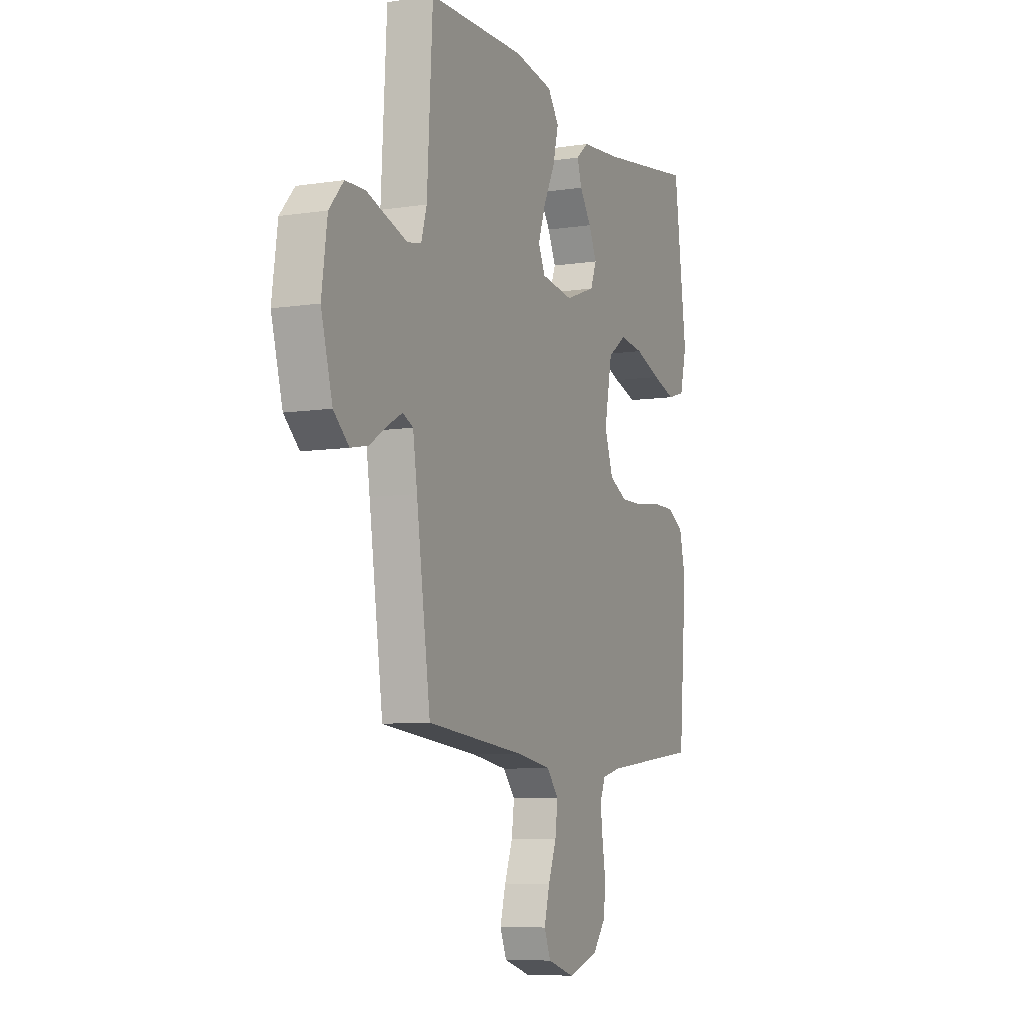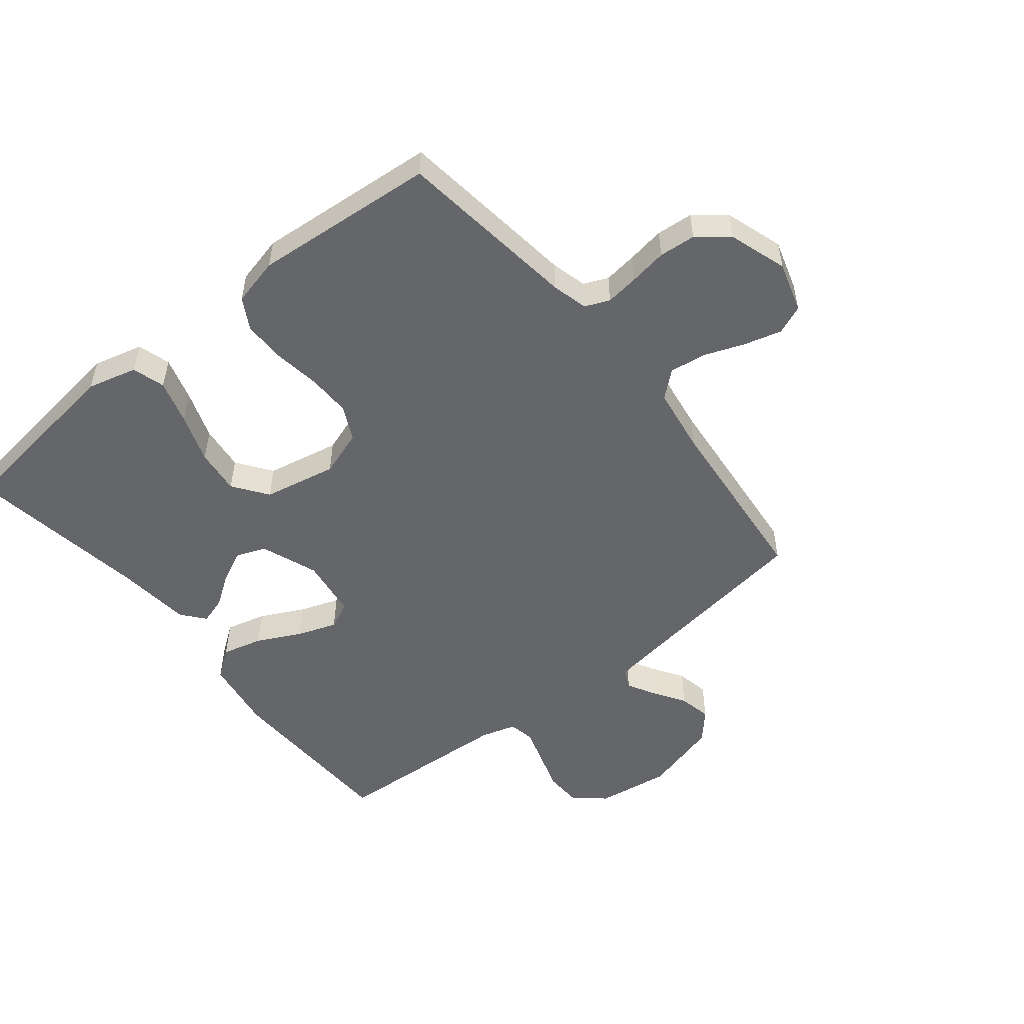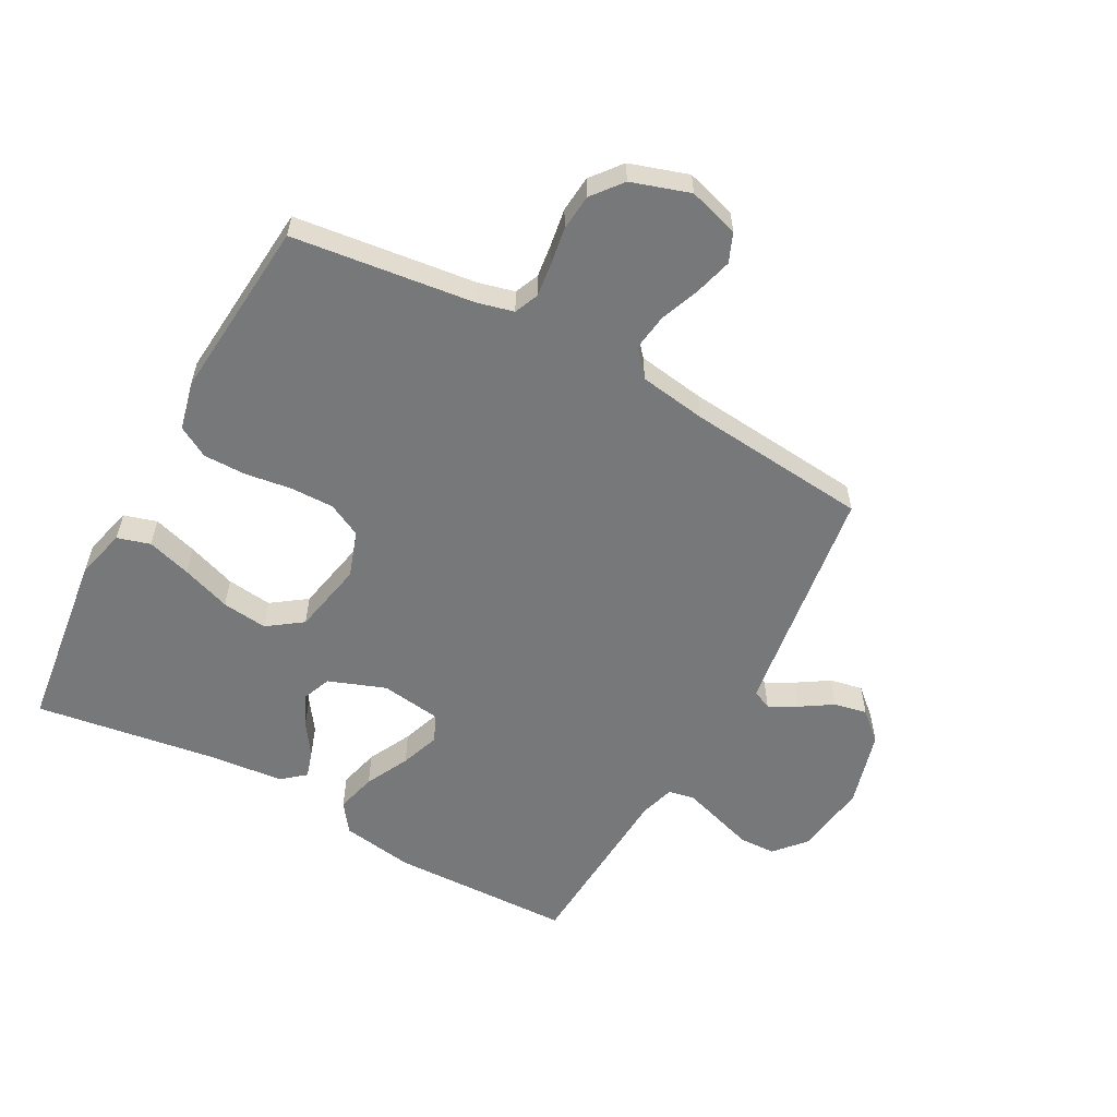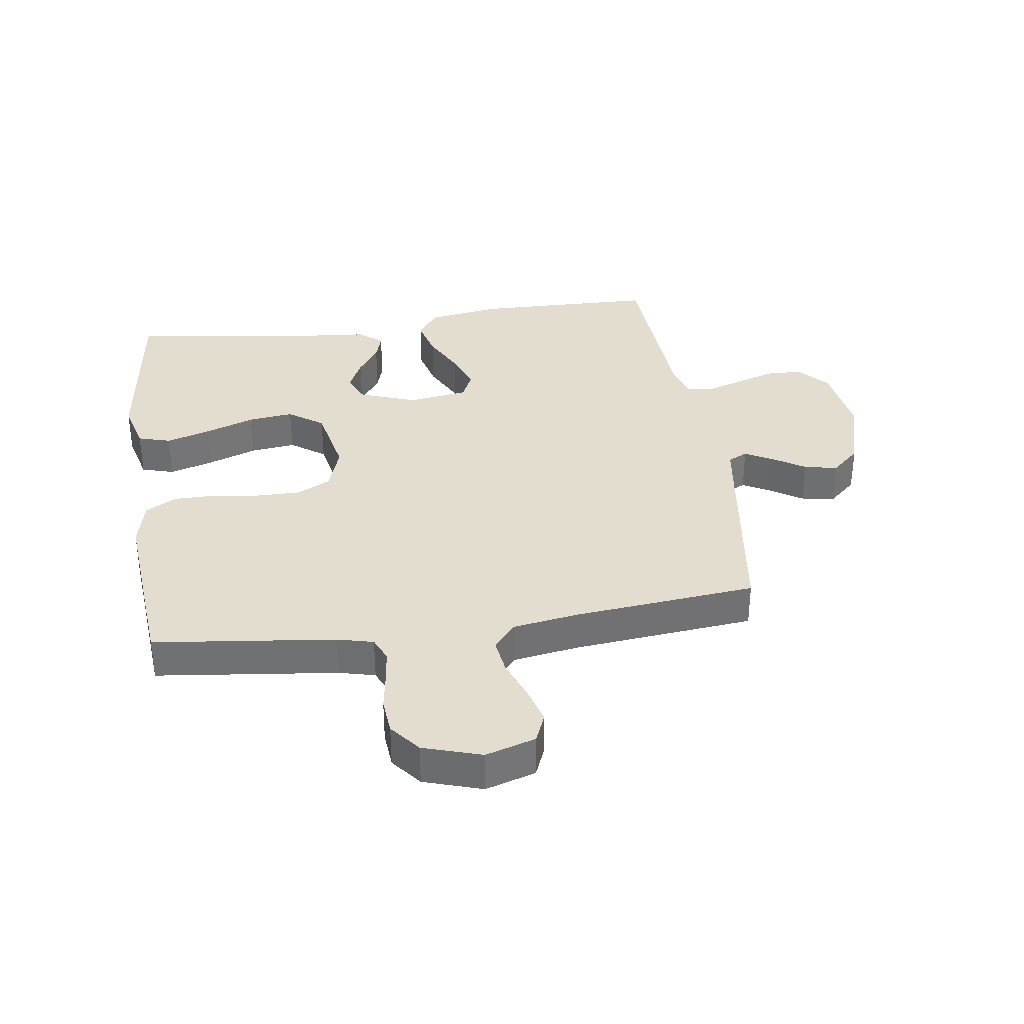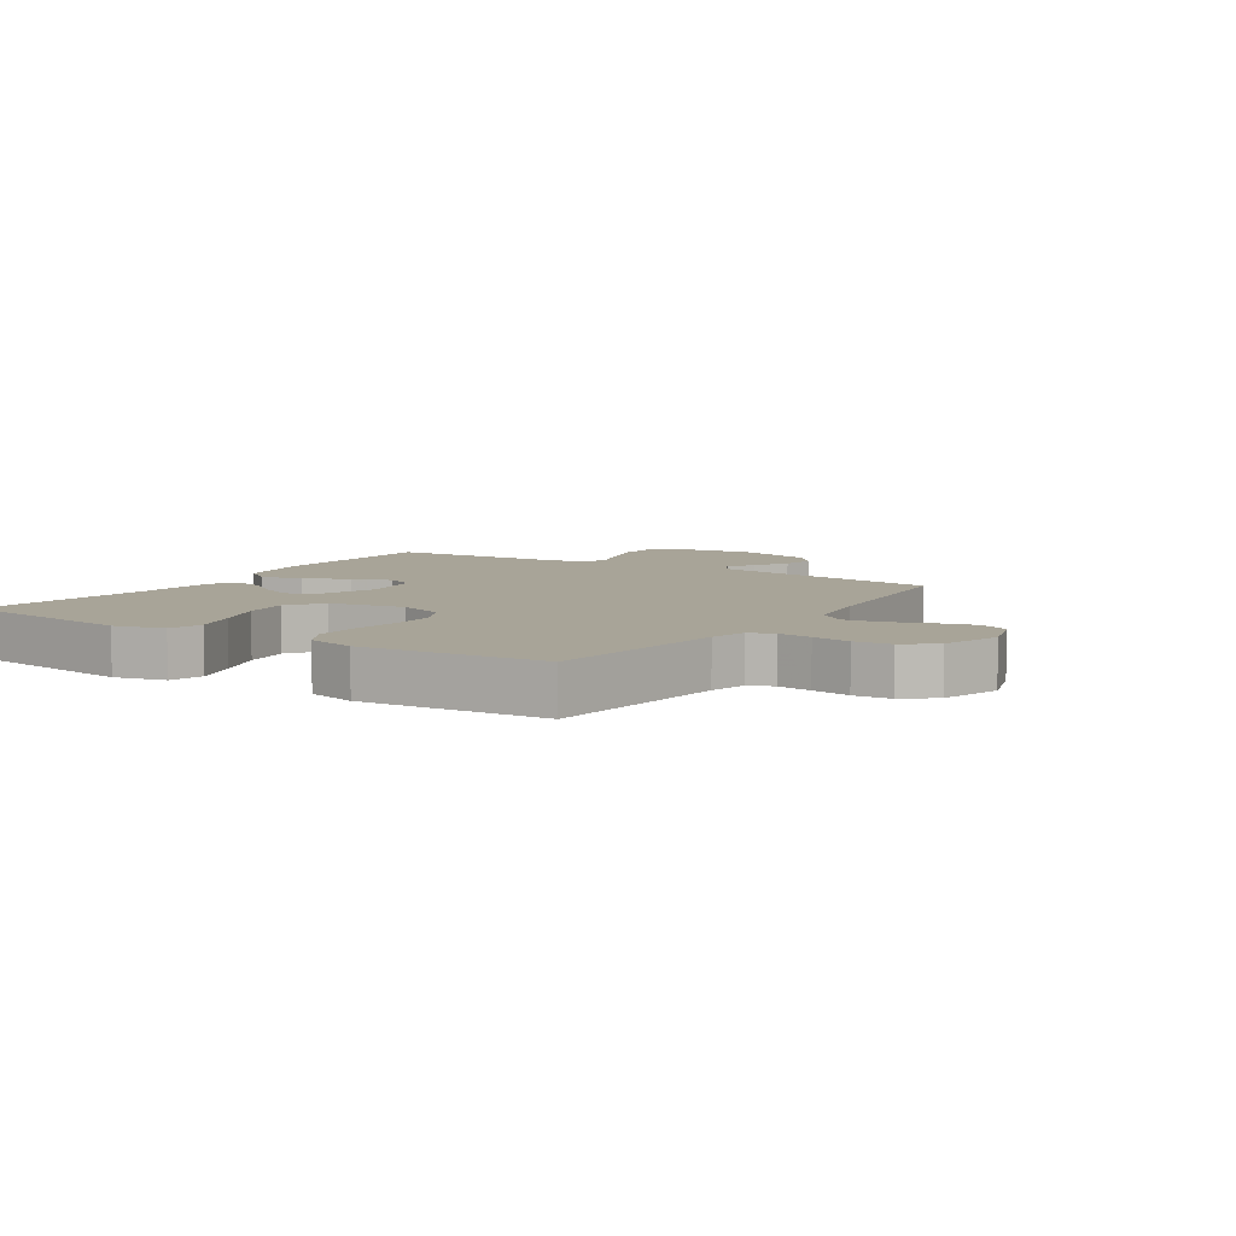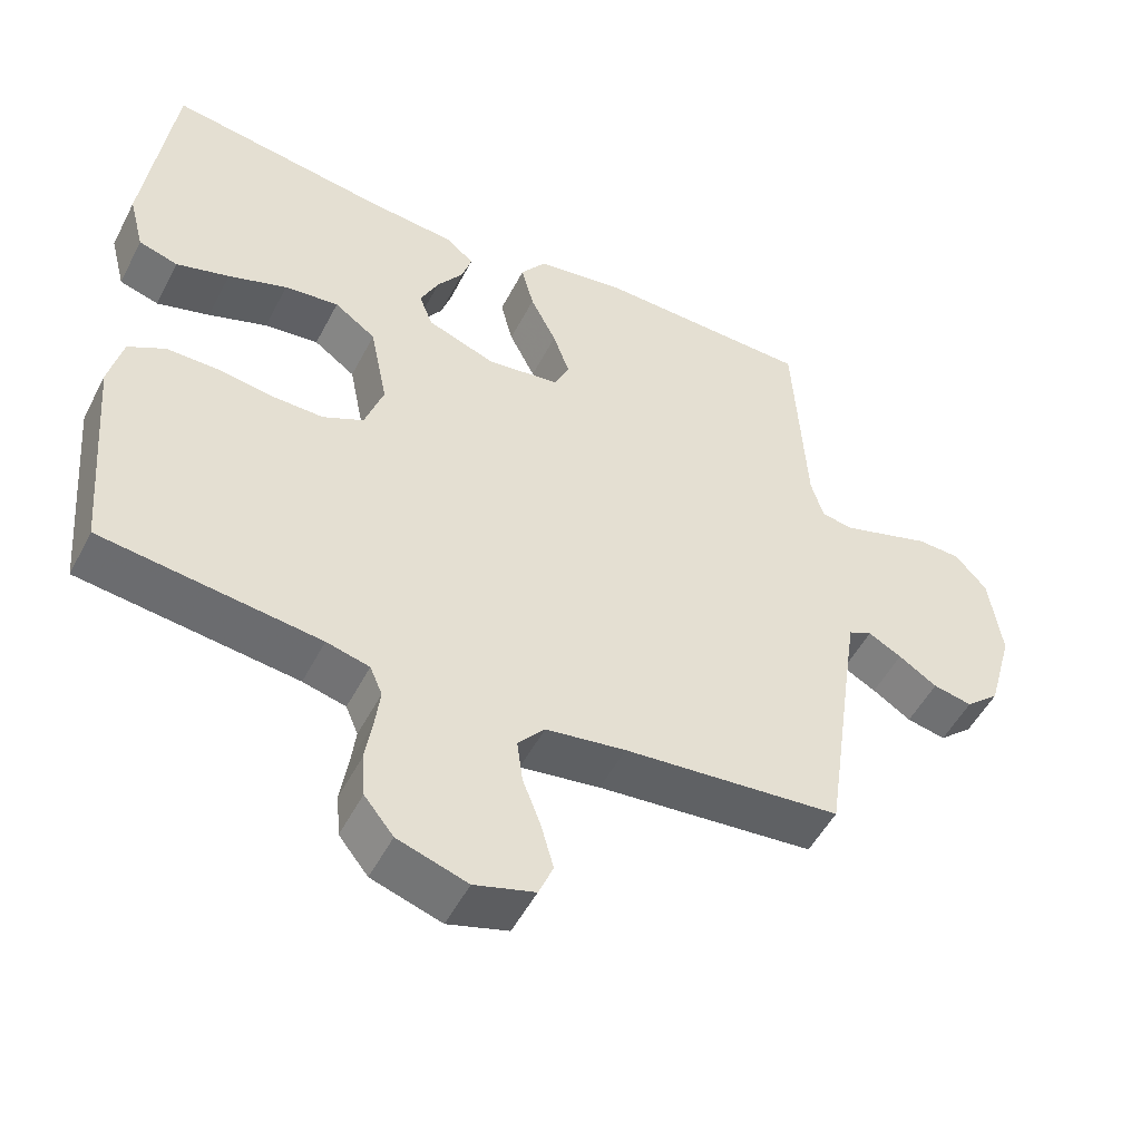
<metadata>
{"format":"obj","ext":"obj","renderer":"f3d","projection":"perspective","resolution":1024,"background":"white","views":[{"elev":-7.9,"azim":-66.8,"up":"+Z"},{"elev":-51.8,"azim":128.8,"up":"+Y"},{"elev":-57.3,"azim":151.4,"up":"+Y"},{"elev":35.0,"azim":171.6,"up":"+Y"},{"elev":7.0,"azim":122.9,"up":"+Y"},{"elev":-51.3,"azim":153.2,"up":"+Z"}]}
</metadata>
<code>
v -0.5 0.07 -0.5
v -0.543 0.07 -0.2
v -0.556 0.07 -0.113
v -0.588 0.07 -0.098
v -0.634 0.07 -0.123
v -0.687 0.07 -0.157
v -0.741 0.07 -0.168
v -0.788 0.07 -0.126
v -0.823 0.07 0
v -0.806 0.07 0.122
v -0.762 0.07 0.172
v -0.702 0.07 0.174
v -0.637 0.07 0.153
v -0.577 0.07 0.134
v -0.534 0.07 0.142
v -0.517 0.07 0.2
v -0.5 0.07 0.5
v -0.2 0.07 0.508
v -0.08 0.07 0.489
v -0.045 0.07 0.441
v -0.062 0.07 0.374
v -0.098 0.07 0.302
v -0.121 0.07 0.237
v -0.1 0.07 0.192
v 0 0.07 0.178
v 0.094 0.07 0.213
v 0.113 0.07 0.261
v 0.088 0.07 0.314
v 0.052 0.07 0.366
v 0.038 0.07 0.411
v 0.076 0.07 0.443
v 0.2 0.07 0.455
v 0.5 0.07 0.5
v 0.539 0.07 0.2
v 0.518 0.07 0.118
v 0.464 0.07 0.102
v 0.391 0.07 0.124
v 0.31 0.07 0.153
v 0.235 0.07 0.162
v 0.178 0.07 0.121
v 0.154 0.07 0
v 0.18 0.07 -0.076
v 0.236 0.07 -0.104
v 0.308 0.07 -0.103
v 0.385 0.07 -0.092
v 0.455 0.07 -0.092
v 0.506 0.07 -0.121
v 0.525 0.07 -0.2
v 0.5 0.07 -0.5
v 0.2 0.07 -0.537
v 0.141 0.07 -0.552
v 0.124 0.07 -0.592
v 0.131 0.07 -0.647
v 0.141 0.07 -0.709
v 0.136 0.07 -0.769
v 0.096 0.07 -0.819
v 0 0.07 -0.85
v -0.083 0.07 -0.825
v -0.103 0.07 -0.777
v -0.086 0.07 -0.715
v -0.061 0.07 -0.649
v -0.053 0.07 -0.589
v -0.09 0.07 -0.546
v -0.2 0.07 -0.529
v -0.5 0 -0.5
v -0.543 0 -0.2
v -0.556 0 -0.113
v -0.588 0 -0.098
v -0.634 0 -0.123
v -0.687 0 -0.157
v -0.741 0 -0.168
v -0.788 0 -0.126
v -0.823 0 0
v -0.806 0 0.122
v -0.762 0 0.172
v -0.702 0 0.174
v -0.637 0 0.153
v -0.577 0 0.134
v -0.534 0 0.142
v -0.517 0 0.2
v -0.5 0 0.5
v -0.2 0 0.508
v -0.08 0 0.489
v -0.045 0 0.441
v -0.062 0 0.374
v -0.098 0 0.302
v -0.121 0 0.237
v -0.1 0 0.192
v 0 0 0.178
v 0.094 0 0.213
v 0.113 0 0.261
v 0.088 0 0.314
v 0.052 0 0.366
v 0.038 0 0.411
v 0.076 0 0.443
v 0.2 0 0.455
v 0.5 0 0.5
v 0.539 0 0.2
v 0.518 0 0.118
v 0.464 0 0.102
v 0.391 0 0.124
v 0.31 0 0.153
v 0.235 0 0.162
v 0.178 0 0.121
v 0.154 0 0
v 0.18 0 -0.076
v 0.236 0 -0.104
v 0.308 0 -0.103
v 0.385 0 -0.092
v 0.455 0 -0.092
v 0.506 0 -0.121
v 0.525 0 -0.2
v 0.5 0 -0.5
v 0.2 0 -0.537
v 0.141 0 -0.552
v 0.124 0 -0.592
v 0.131 0 -0.647
v 0.141 0 -0.709
v 0.136 0 -0.769
v 0.096 0 -0.819
v 0 0 -0.85
v -0.083 0 -0.825
v -0.103 0 -0.777
v -0.086 0 -0.715
v -0.061 0 -0.649
v -0.053 0 -0.589
v -0.09 0 -0.546
v -0.2 0 -0.529
f 58 59 60 61
f 58 61 62
f 57 58 62
f 56 57 62
f 53 54 55 56
f 52 53 56 62
f 51 52 62 63
f 47 48 49 50
f 44 45 46 47
f 43 44 47 50
f 42 43 50 51
f 35 36 37 38
f 33 34 35 38
f 32 33 38 39
f 31 32 39 40
f 28 29 30 31
f 27 28 31
f 19 20 21 22
f 19 22 23
f 16 17 18 19
f 15 16 19 23
f 10 11 12 13
f 10 13 14
f 9 10 14
f 8 9 14 15
f 5 6 7 8
f 4 5 8 15
f 64 1 2
f 64 2 3
f 63 64 3
f 41 42 51 63
f 41 63 3
f 27 31 40
f 26 27 40 41
f 25 26 41 3
f 4 15 23 24
f 3 4 24 25
f 125 124 123 122
f 126 125 122
f 126 122 121
f 126 121 120
f 120 119 118 117
f 126 120 117 116
f 127 126 116 115
f 114 113 112 111
f 111 110 109 108
f 114 111 108 107
f 115 114 107 106
f 102 101 100 99
f 102 99 98 97
f 103 102 97 96
f 104 103 96 95
f 95 94 93 92
f 95 92 91
f 86 85 84 83
f 87 86 83
f 83 82 81 80
f 87 83 80 79
f 77 76 75 74
f 78 77 74
f 78 74 73
f 79 78 73 72
f 72 71 70 69
f 79 72 69 68
f 66 65 128
f 67 66 128
f 67 128 127
f 127 115 106 105
f 67 127 105
f 104 95 91
f 105 104 91 90
f 67 105 90 89
f 88 87 79 68
f 89 88 68 67
f 1 65 66 2
f 2 66 67 3
f 3 67 68 4
f 4 68 69 5
f 5 69 70 6
f 6 70 71 7
f 7 71 72 8
f 8 72 73 9
f 9 73 74 10
f 10 74 75 11
f 11 75 76 12
f 12 76 77 13
f 13 77 78 14
f 14 78 79 15
f 15 79 80 16
f 16 80 81 17
f 17 81 82 18
f 18 82 83 19
f 19 83 84 20
f 20 84 85 21
f 21 85 86 22
f 22 86 87 23
f 23 87 88 24
f 24 88 89 25
f 25 89 90 26
f 26 90 91 27
f 27 91 92 28
f 28 92 93 29
f 29 93 94 30
f 30 94 95 31
f 31 95 96 32
f 32 96 97 33
f 33 97 98 34
f 34 98 99 35
f 35 99 100 36
f 36 100 101 37
f 37 101 102 38
f 38 102 103 39
f 39 103 104 40
f 40 104 105 41
f 41 105 106 42
f 42 106 107 43
f 43 107 108 44
f 44 108 109 45
f 45 109 110 46
f 46 110 111 47
f 47 111 112 48
f 48 112 113 49
f 49 113 114 50
f 50 114 115 51
f 51 115 116 52
f 52 116 117 53
f 53 117 118 54
f 54 118 119 55
f 55 119 120 56
f 56 120 121 57
f 57 121 122 58
f 58 122 123 59
f 59 123 124 60
f 60 124 125 61
f 61 125 126 62
f 62 126 127 63
f 63 127 128 64
f 64 128 65 1

</code>
